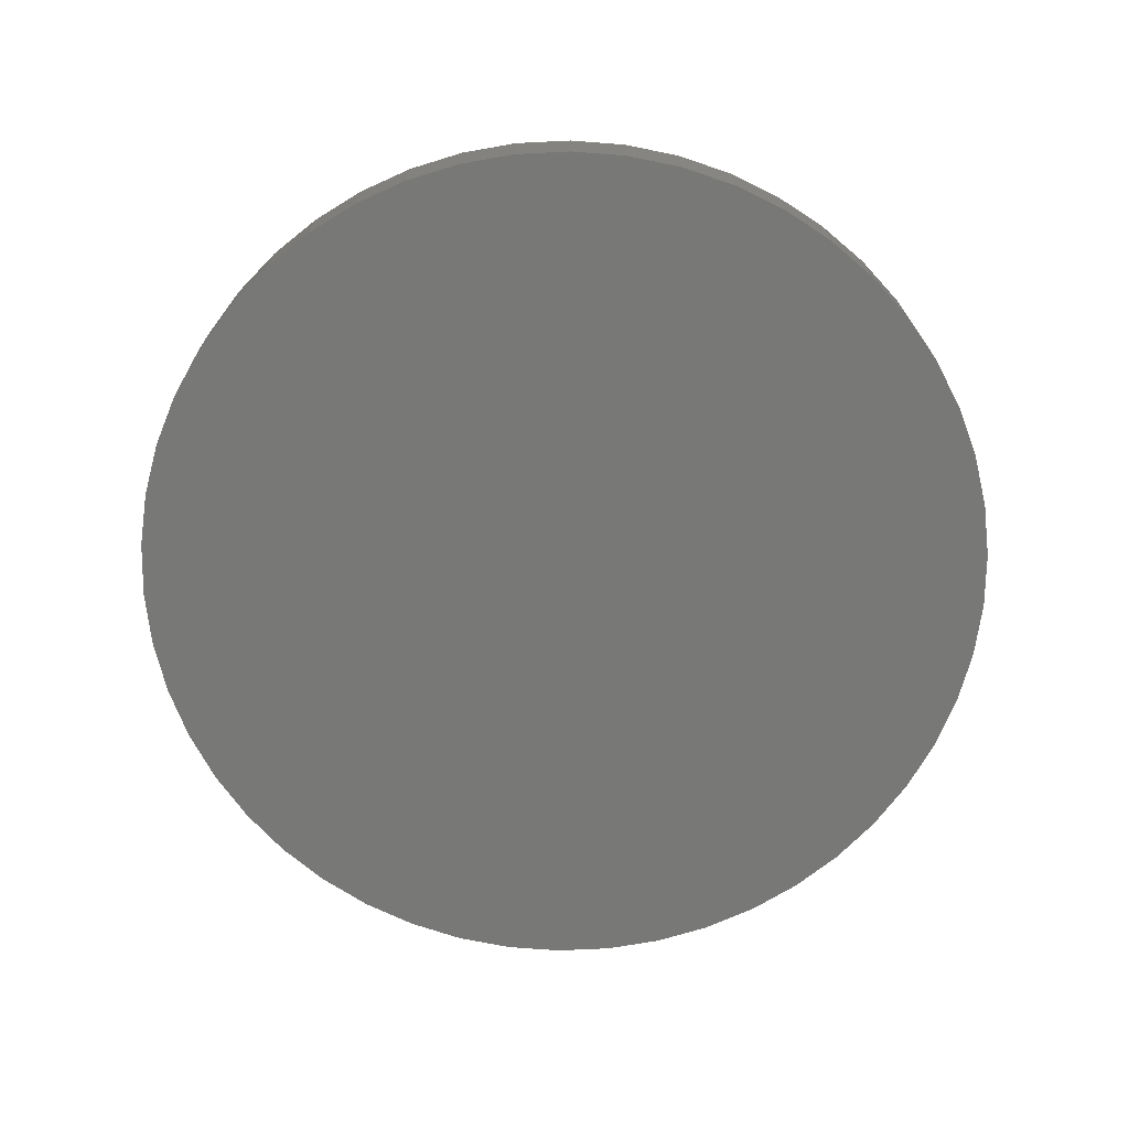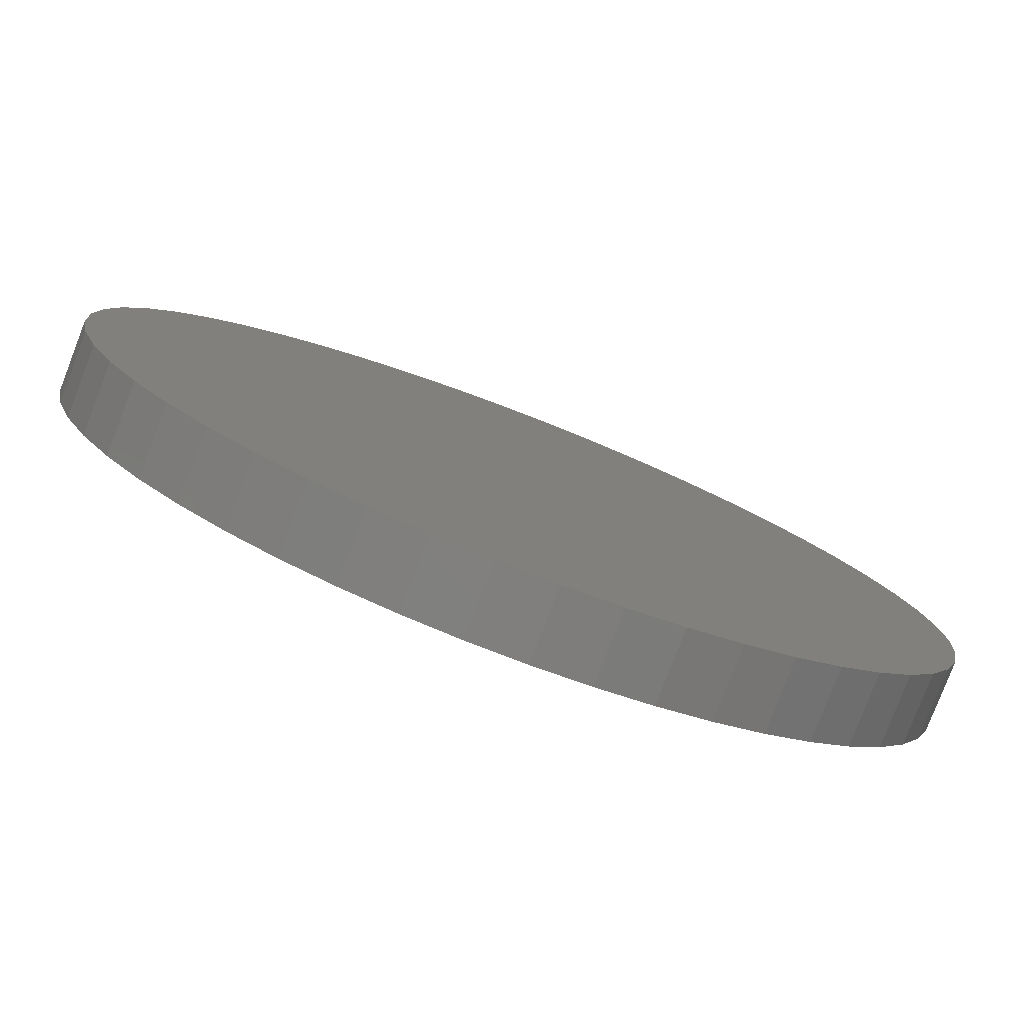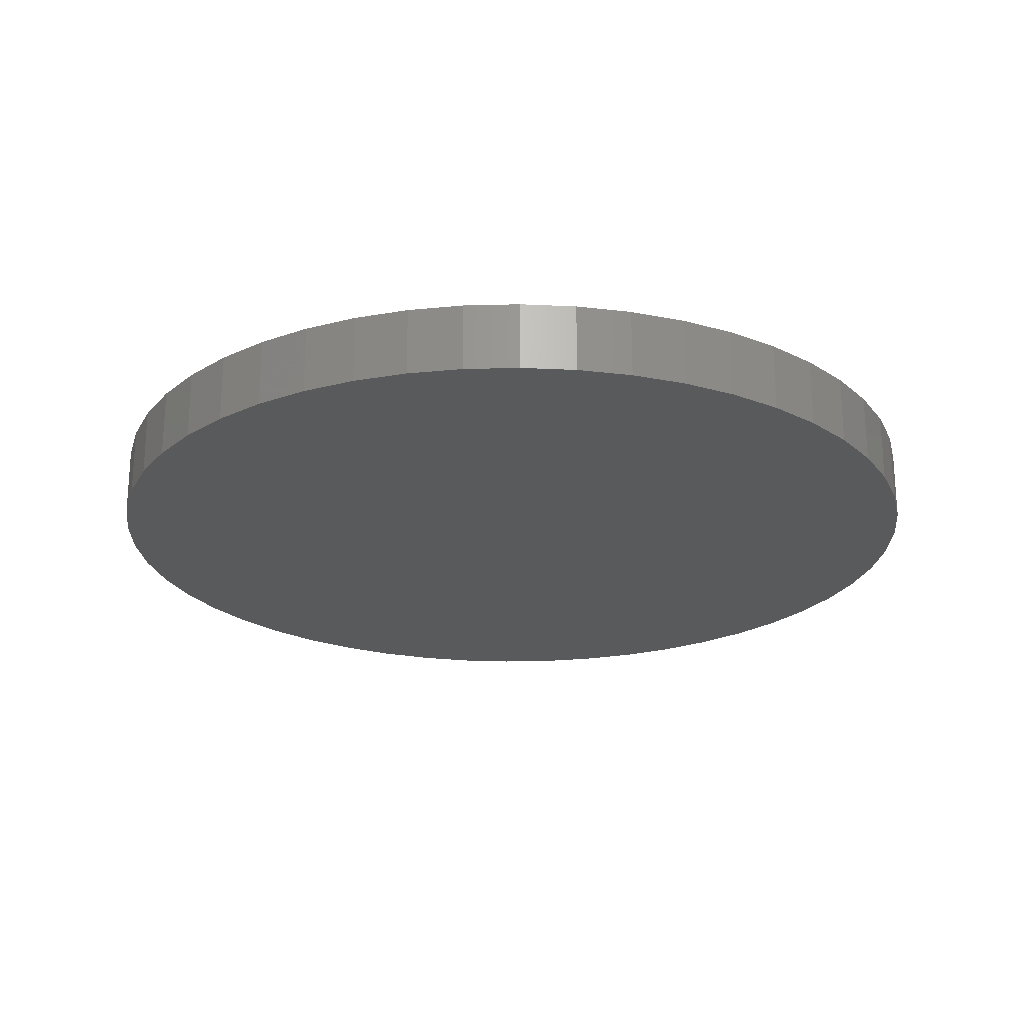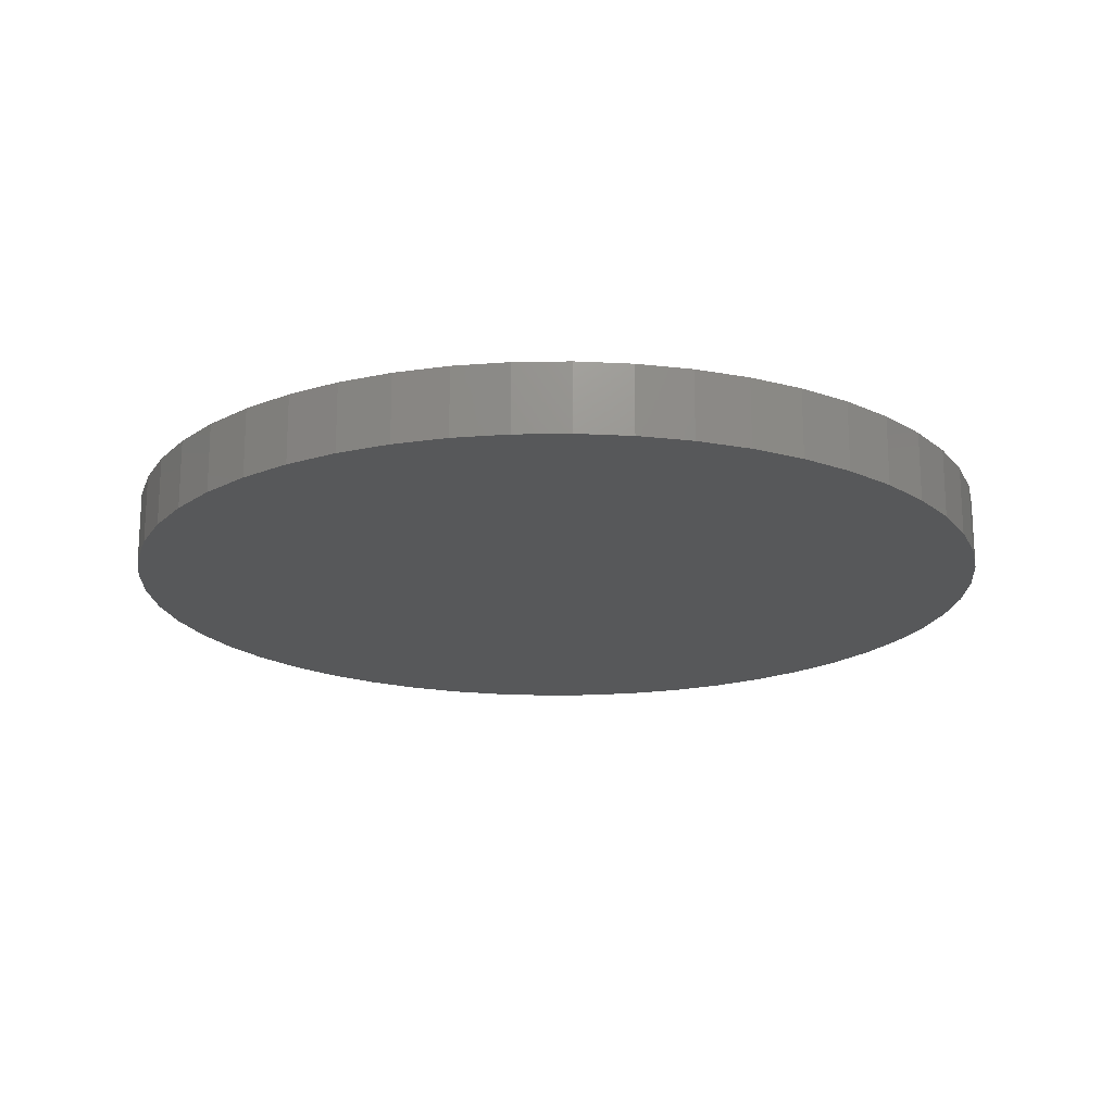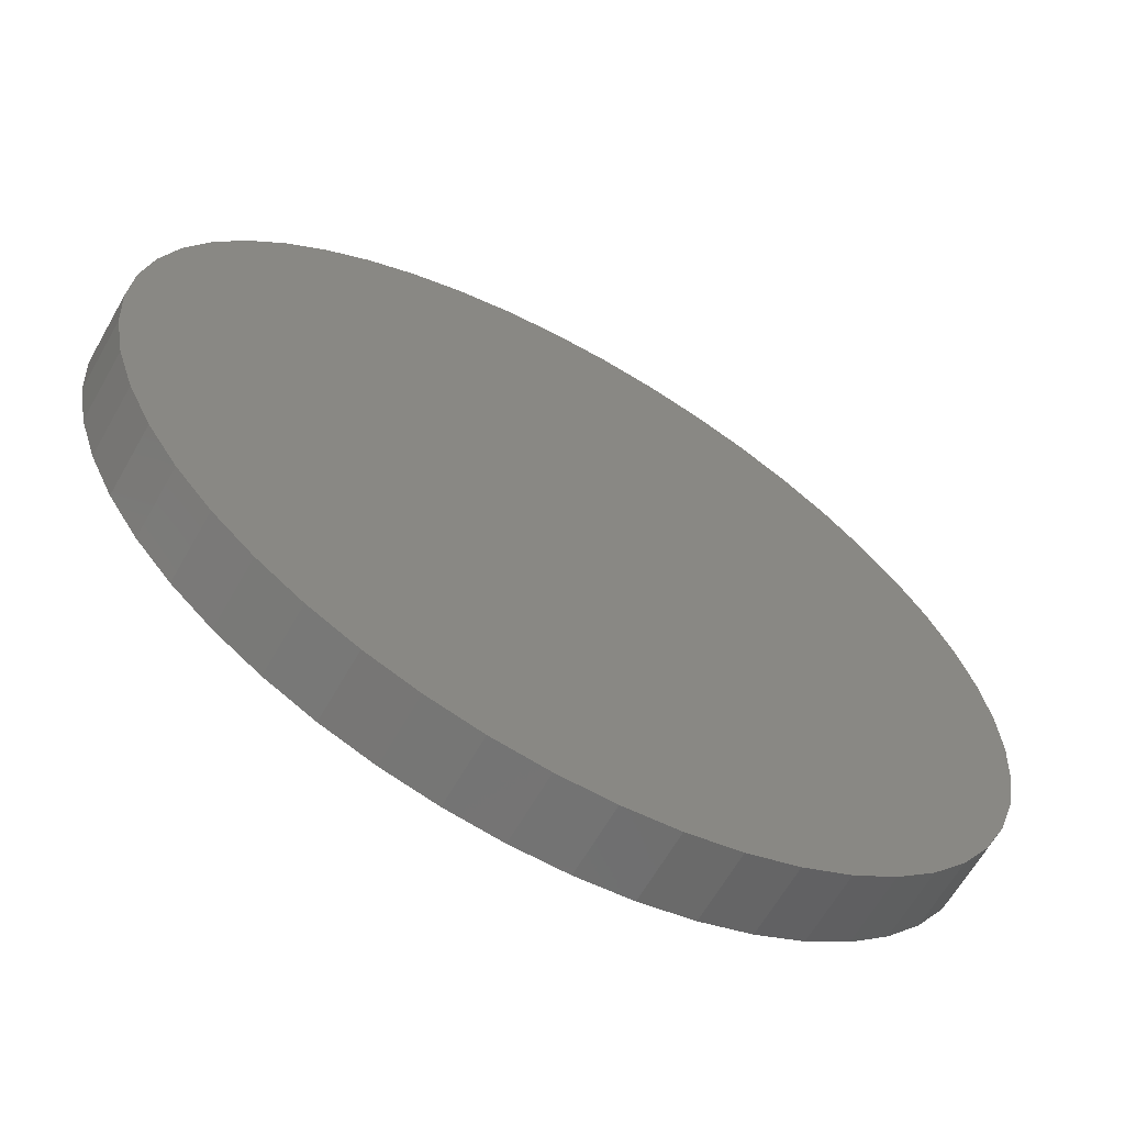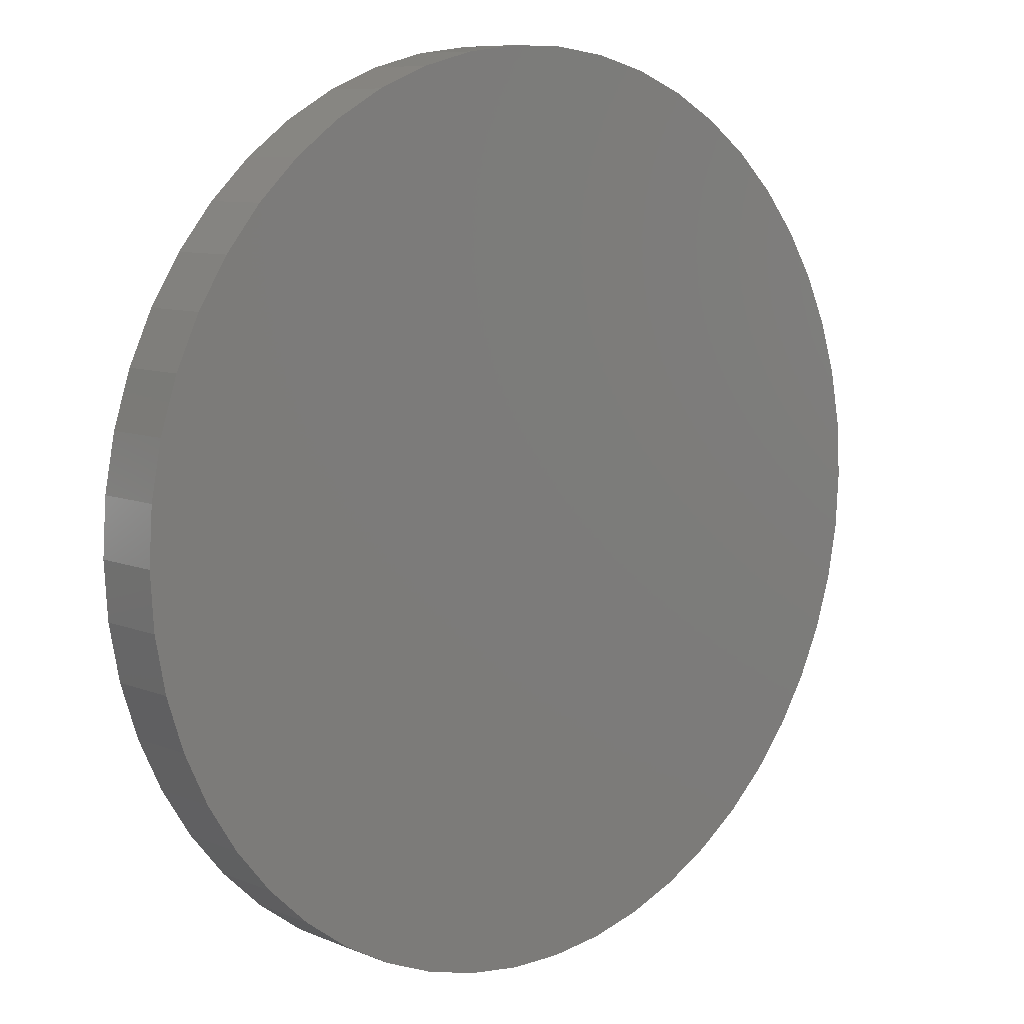
<metadata>
{"format":"stl","ext":"stl","renderer":"f3d","projection":"perspective","resolution":1024,"background":"white","views":[{"elev":-70.7,"azim":-162.8,"up":"+Z"},{"elev":-79.6,"azim":-21.1,"up":"+Y"},{"elev":-22.8,"azim":-148.6,"up":"+Z"},{"elev":-18.7,"azim":-113.5,"up":"+Z"},{"elev":-64.2,"azim":150.4,"up":"+Y"},{"elev":8.6,"azim":-42.4,"up":"+Y"}]}
</metadata>
<code>
# stl→obj: 100 verts, 196 faces
v 6.35 0 0.5
v 6.3 0.7959 -0.5
v 6.3 0.7959 0.5
v 6.35 0 -0.5
v -6.35 0 -0.5
v -6.3 0.7959 0.5
v -6.3 0.7959 -0.5
v -6.35 0 0.5
v 0.3987 6.337 -0.5
v -0.3987 6.337 0.5
v 0.3987 6.337 0.5
v -0.3987 6.337 -0.5
v 6.3 -0.7959 0.5
v 6.151 1.579 0.5
v 6.151 -1.579 0.5
v 5.904 2.338 0.5
v 5.904 -2.338 0.5
v 5.565 3.059 0.5
v 5.565 -3.059 0.5
v 5.137 3.732 0.5
v 5.137 -3.732 0.5
v 4.629 4.347 0.5
v 4.629 -4.347 0.5
v 4.048 4.893 0.5
v 4.048 -4.893 0.5
v 3.402 5.361 0.5
v 3.402 -5.361 0.5
v 2.704 5.746 0.5
v 2.704 -5.746 0.5
v 1.962 6.039 0.5
v 1.962 -6.039 0.5
v 1.19 6.238 0.5
v 1.19 -6.238 0.5
v 0.3987 -6.337 0.5
v -0.3987 -6.337 0.5
v -1.19 6.238 0.5
v -1.19 -6.238 0.5
v -1.962 6.039 0.5
v -1.962 -6.039 0.5
v -2.704 5.746 0.5
v -2.704 -5.746 0.5
v -3.402 5.361 0.5
v -3.402 -5.361 0.5
v -4.048 4.893 0.5
v -4.048 -4.893 0.5
v -4.629 4.347 0.5
v -4.629 -4.347 0.5
v -5.137 3.732 0.5
v -5.137 -3.732 0.5
v -5.565 3.059 0.5
v -5.565 -3.059 0.5
v -5.904 2.338 0.5
v -5.904 -2.338 0.5
v -6.151 1.579 0.5
v -6.151 -1.579 0.5
v -6.3 -0.7959 0.5
v 4.629 4.347 -0.5
v 4.048 4.893 -0.5
v 6.3 -0.7959 -0.5
v 6.151 -1.579 -0.5
v 6.151 1.579 -0.5
v 5.904 -2.338 -0.5
v 5.904 2.338 -0.5
v 5.565 -3.059 -0.5
v 5.565 3.059 -0.5
v 5.137 -3.732 -0.5
v 5.137 3.732 -0.5
v 4.629 -4.347 -0.5
v 4.048 -4.893 -0.5
v 3.402 -5.361 -0.5
v 3.402 5.361 -0.5
v 2.704 -5.746 -0.5
v 2.704 5.746 -0.5
v 1.962 -6.039 -0.5
v 1.962 6.039 -0.5
v 1.19 -6.238 -0.5
v 1.19 6.238 -0.5
v 0.3987 -6.337 -0.5
v -0.3987 -6.337 -0.5
v -1.19 -6.238 -0.5
v -1.19 6.238 -0.5
v -1.962 -6.039 -0.5
v -1.962 6.039 -0.5
v -2.704 -5.746 -0.5
v -2.704 5.746 -0.5
v -3.402 -5.361 -0.5
v -3.402 5.361 -0.5
v -4.048 -4.893 -0.5
v -4.048 4.893 -0.5
v -4.629 -4.347 -0.5
v -4.629 4.347 -0.5
v -5.137 -3.732 -0.5
v -5.137 3.732 -0.5
v -5.565 -3.059 -0.5
v -5.565 3.059 -0.5
v -5.904 -2.338 -0.5
v -5.904 2.338 -0.5
v -6.151 -1.579 -0.5
v -6.151 1.579 -0.5
v -6.3 -0.7959 -0.5
f 1 2 3
f 2 1 4
f 5 6 7
f 6 5 8
f 9 10 11
f 10 9 12
f 3 13 1
f 14 13 3
f 14 15 13
f 16 15 14
f 16 17 15
f 18 17 16
f 18 19 17
f 20 19 18
f 20 21 19
f 22 21 20
f 22 23 21
f 24 23 22
f 24 25 23
f 26 25 24
f 26 27 25
f 28 27 26
f 28 29 27
f 30 29 28
f 30 31 29
f 32 31 30
f 32 33 31
f 11 33 32
f 11 34 33
f 10 34 11
f 10 35 34
f 36 35 10
f 36 37 35
f 38 37 36
f 38 39 37
f 40 39 38
f 40 41 39
f 42 41 40
f 42 43 41
f 44 43 42
f 44 45 43
f 46 45 44
f 46 47 45
f 48 47 46
f 48 49 47
f 50 49 48
f 50 51 49
f 52 51 50
f 52 53 51
f 54 53 52
f 54 55 53
f 6 55 54
f 6 56 55
f 56 6 8
f 57 24 22
f 24 57 58
f 59 2 4
f 60 2 59
f 60 61 2
f 62 61 60
f 62 63 61
f 64 63 62
f 64 65 63
f 66 65 64
f 66 67 65
f 68 67 66
f 68 57 67
f 69 57 68
f 69 58 57
f 70 58 69
f 70 71 58
f 72 71 70
f 72 73 71
f 74 73 72
f 74 75 73
f 76 75 74
f 76 77 75
f 78 77 76
f 78 9 77
f 79 9 78
f 79 12 9
f 80 12 79
f 80 81 12
f 82 81 80
f 82 83 81
f 84 83 82
f 84 85 83
f 86 85 84
f 86 87 85
f 88 87 86
f 88 89 87
f 90 89 88
f 90 91 89
f 92 91 90
f 92 93 91
f 94 93 92
f 94 95 93
f 96 95 94
f 96 97 95
f 98 97 96
f 98 99 97
f 100 99 98
f 100 7 99
f 7 100 5
f 89 46 44
f 46 89 91
f 83 40 38
f 40 83 85
f 16 65 18
f 65 16 63
f 18 67 20
f 67 18 65
f 75 32 30
f 32 75 77
f 71 28 26
f 28 71 73
f 97 50 95
f 50 97 52
f 93 46 91
f 46 93 48
f 12 36 10
f 36 12 81
f 19 62 17
f 62 19 64
f 17 60 15
f 60 17 62
f 3 61 14
f 61 3 2
f 73 30 28
f 30 73 75
f 58 26 24
f 26 58 71
f 99 52 97
f 52 99 54
f 85 42 40
f 42 85 87
f 13 4 1
f 4 13 59
f 90 45 47
f 45 90 88
f 94 53 96
f 53 94 51
f 100 8 5
f 8 100 56
f 79 34 35
f 34 79 78
f 14 63 16
f 63 14 61
f 20 57 22
f 57 20 67
f 77 11 32
f 11 77 9
f 95 48 93
f 48 95 50
f 7 54 99
f 54 7 6
f 87 44 42
f 44 87 89
f 81 38 36
f 38 81 83
f 23 66 21
f 66 23 68
f 72 27 29
f 27 72 70
f 69 23 25
f 23 69 68
f 15 59 13
f 59 15 60
f 84 39 41
f 39 84 82
f 90 49 92
f 49 90 47
f 96 55 98
f 55 96 53
f 74 29 31
f 29 74 72
f 76 31 33
f 31 76 74
f 78 33 34
f 33 78 76
f 21 64 19
f 64 21 66
f 80 35 37
f 35 80 79
f 86 41 43
f 41 86 84
f 98 56 100
f 56 98 55
f 70 25 27
f 25 70 69
f 88 43 45
f 43 88 86
f 82 37 39
f 37 82 80
f 92 51 94
f 51 92 49

</code>
